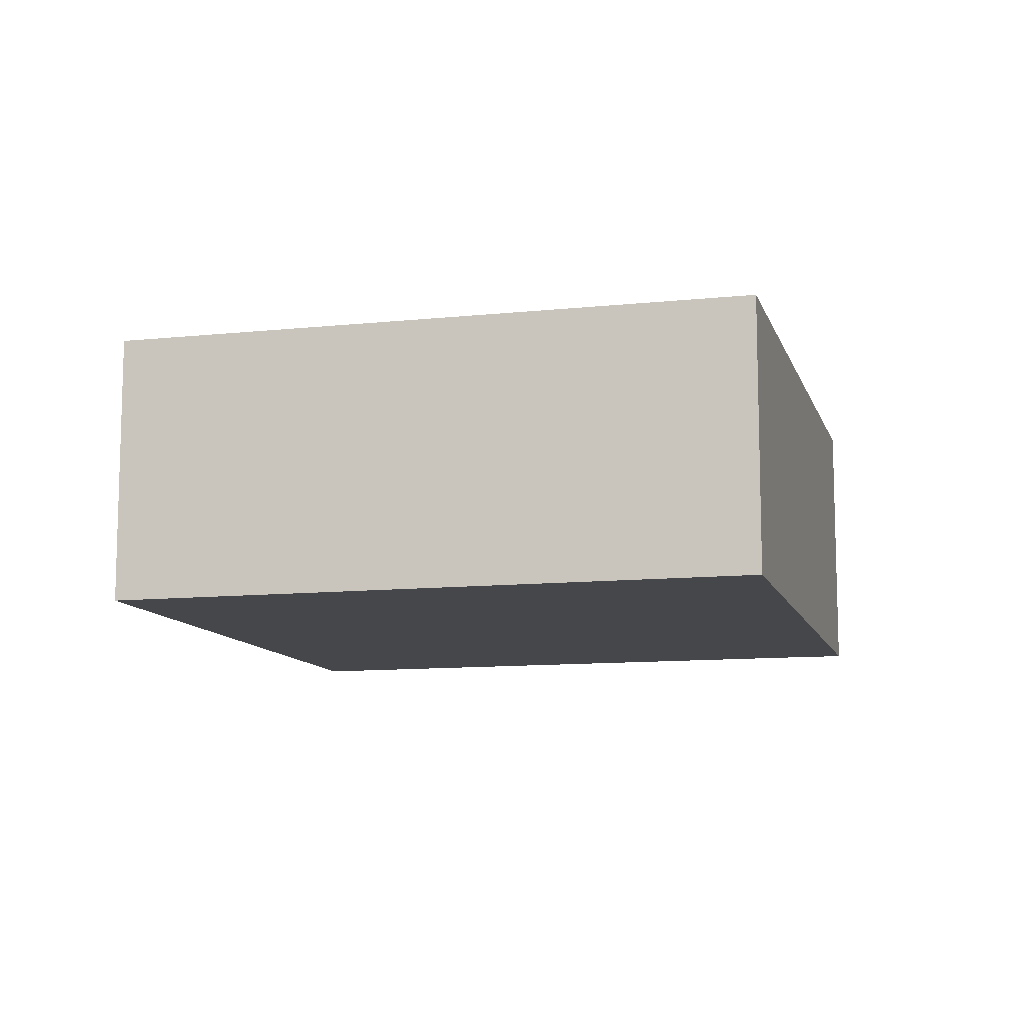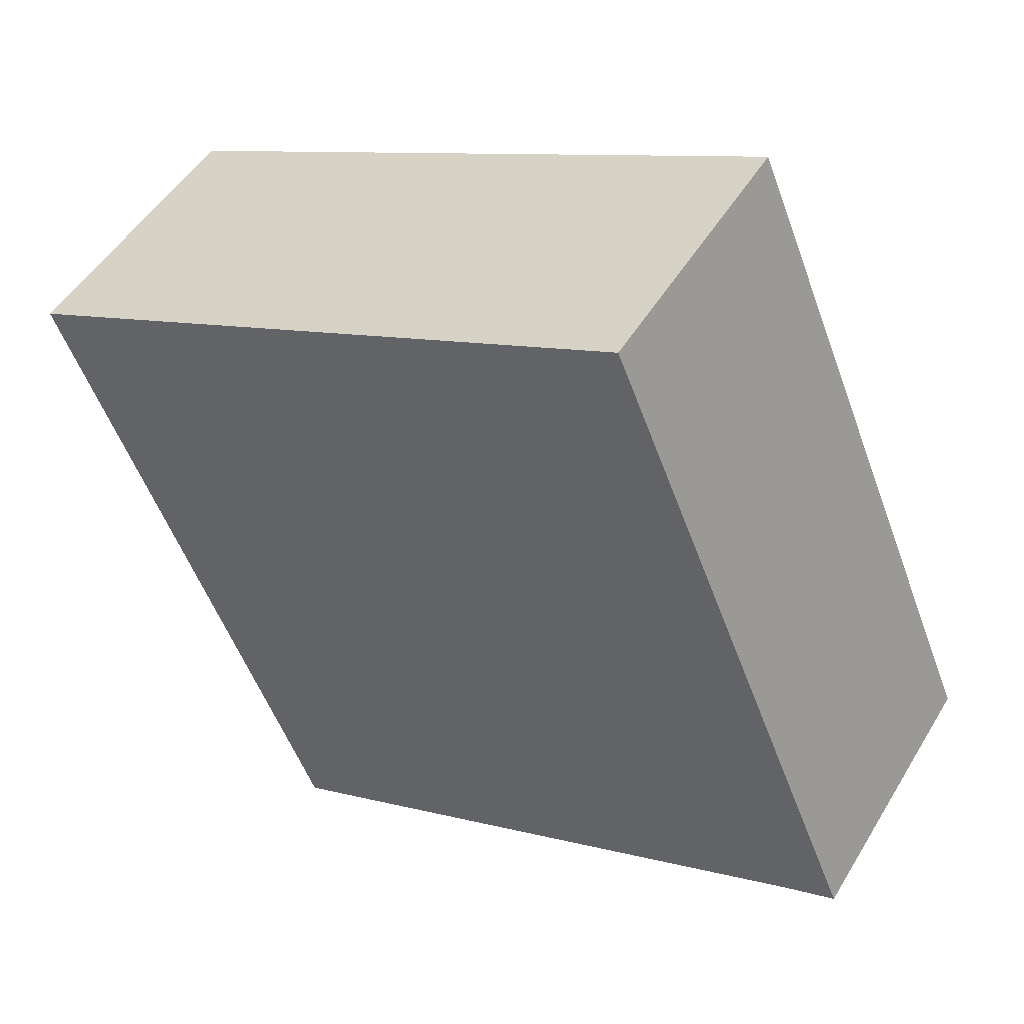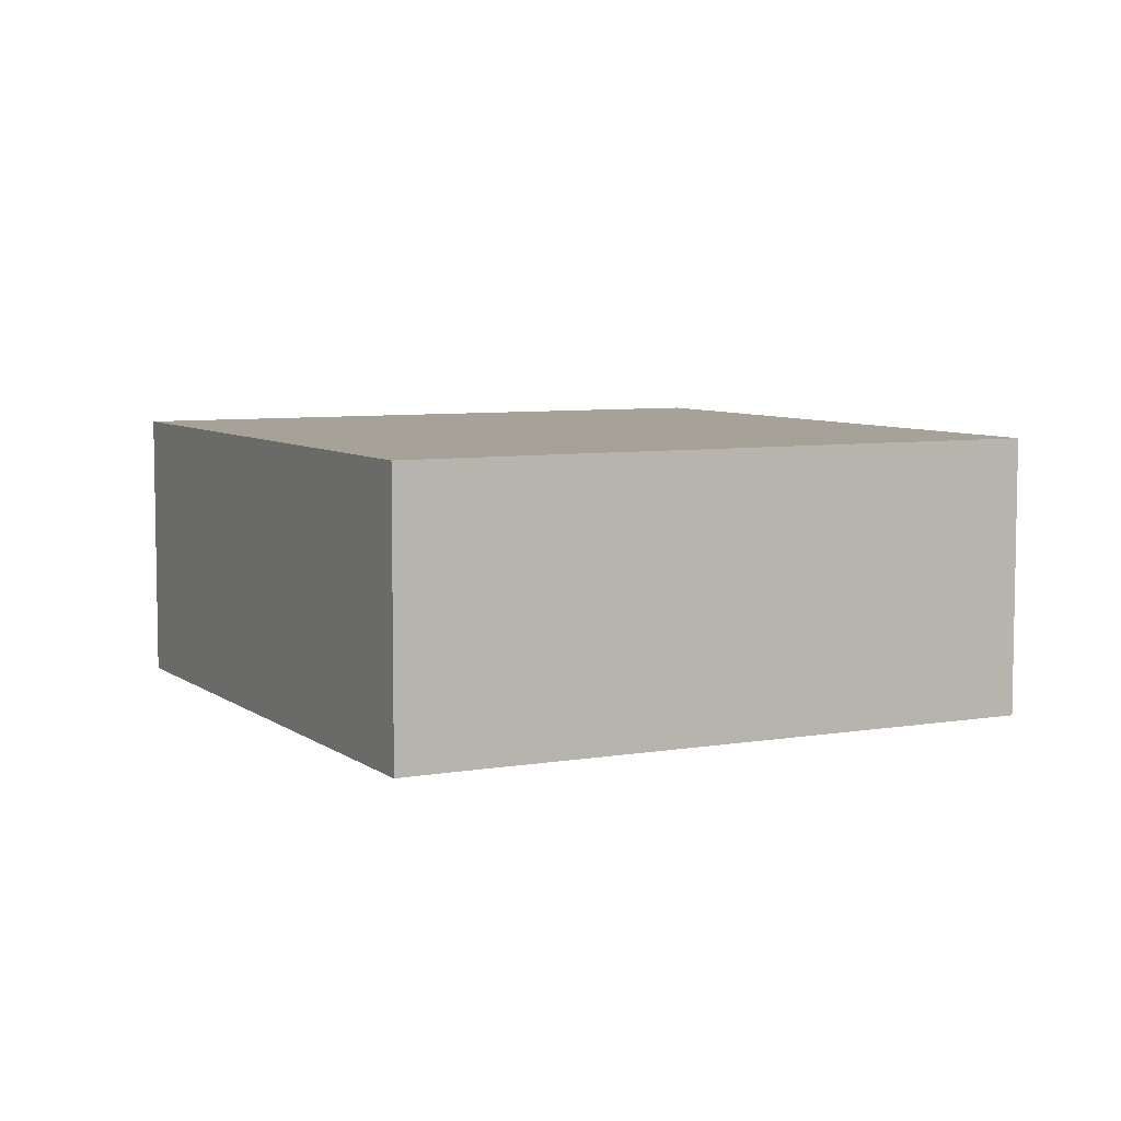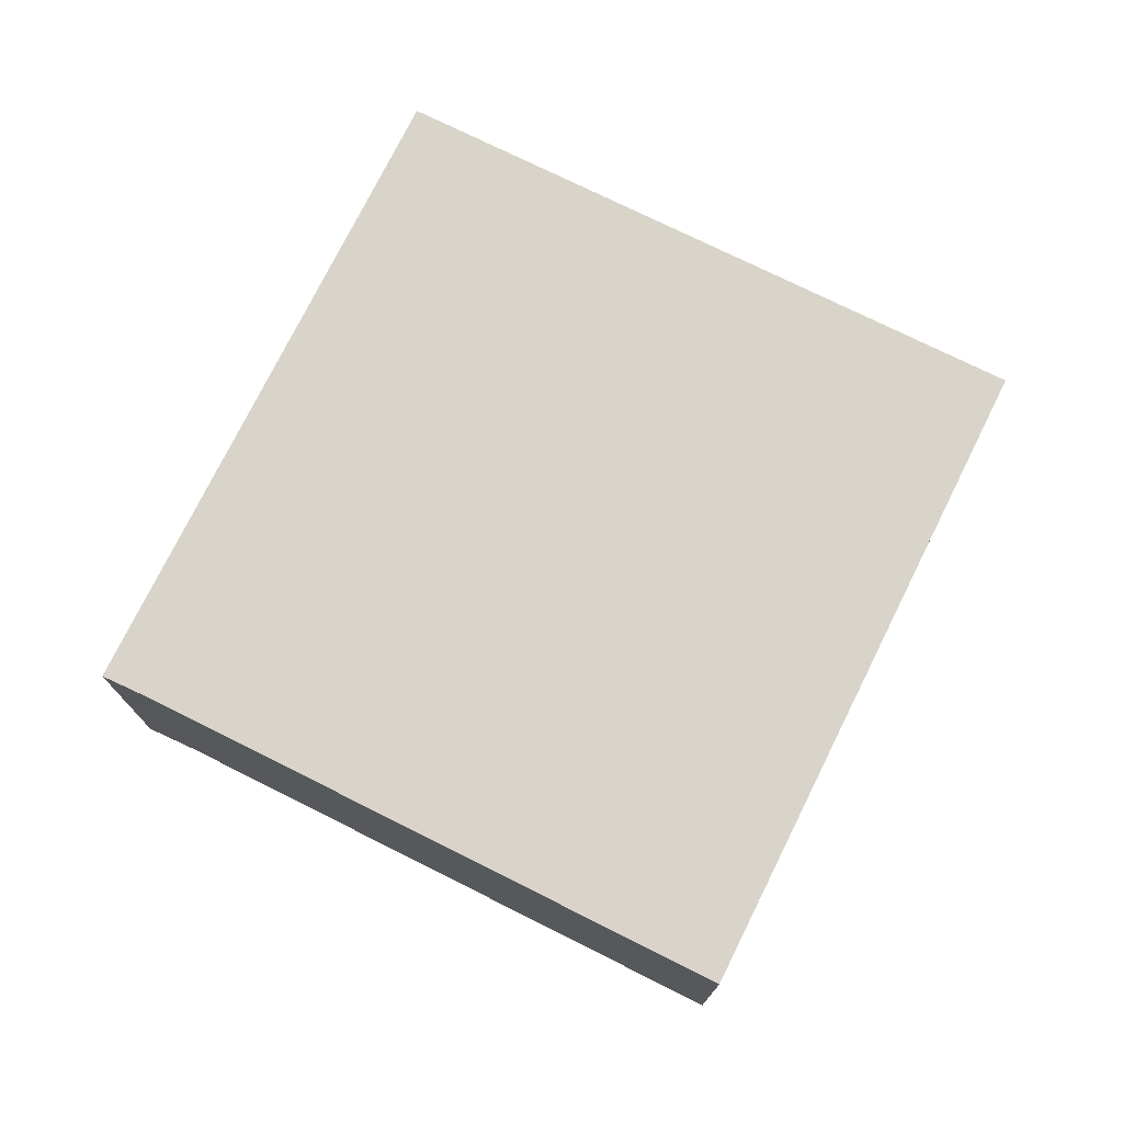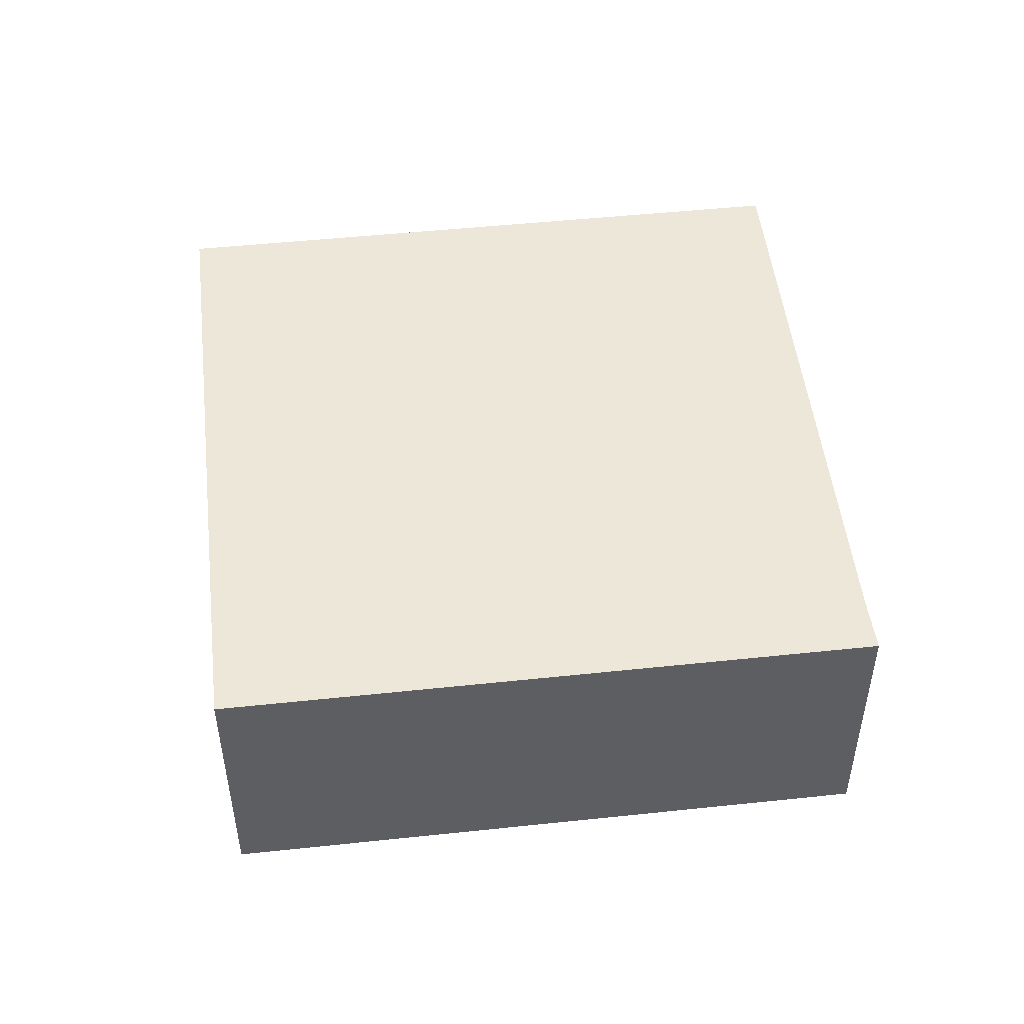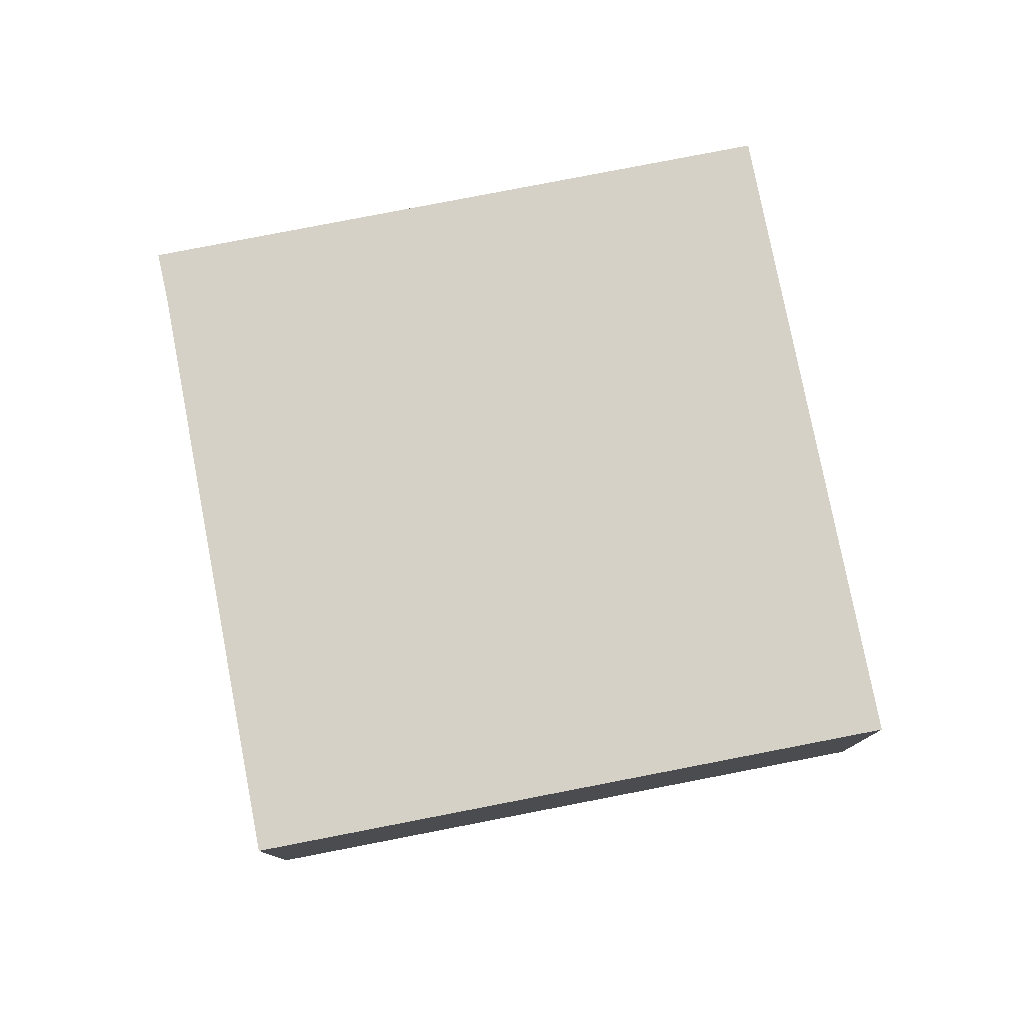
<metadata>
{"format":"obj","ext":"obj","renderer":"f3d","projection":"perspective","resolution":1024,"background":"white","views":[{"elev":-10.7,"azim":-8.0,"up":"+Y"},{"elev":49.2,"azim":29.9,"up":"+Z"},{"elev":6.6,"azim":130.1,"up":"+Y"},{"elev":75.2,"azim":-176.4,"up":"+Y"},{"elev":50.0,"azim":60.6,"up":"+Y"},{"elev":78.7,"azim":-123.8,"up":"+Y"}]}
</metadata>
<code>
v  7.382 2.47 -3.4
v  5.514 2.47 2.313
v  7.834 2.47 -3.224
v  2.783 2.47 -5.35
v  2.334 2.47 -5.539
v  0 2.47 1.512e-16
v  2.334 3.392e-16 -5.539
v  0 0 0
v  5.514 -1.416e-16 2.313
v  7.834 1.974e-16 -3.224
v  2.783 3.276e-16 -5.35
v  7.382 2.082e-16 -3.4
g defaultobject
f 1 2 3
f 2 1 4
f 2 4 5
f 2 5 6
f 7 6 5
f 6 7 8
f 8 2 6
f 2 8 9
f 9 3 2
f 3 9 10
f 11 4 1
f 4 11 5
f 5 11 7
f 10 1 3
f 1 10 12
f 11 1 12
f 7 9 8
f 9 7 12
f 9 12 10
f 12 7 11

</code>
